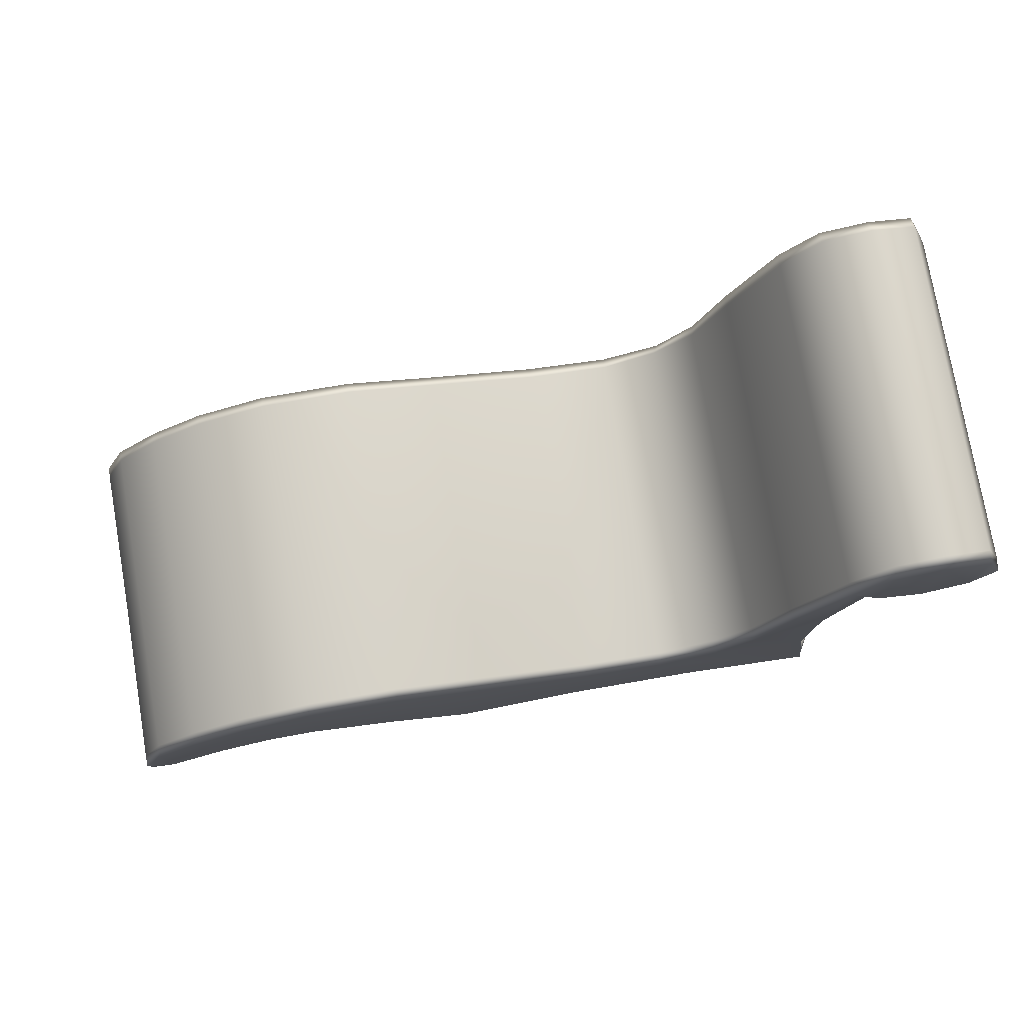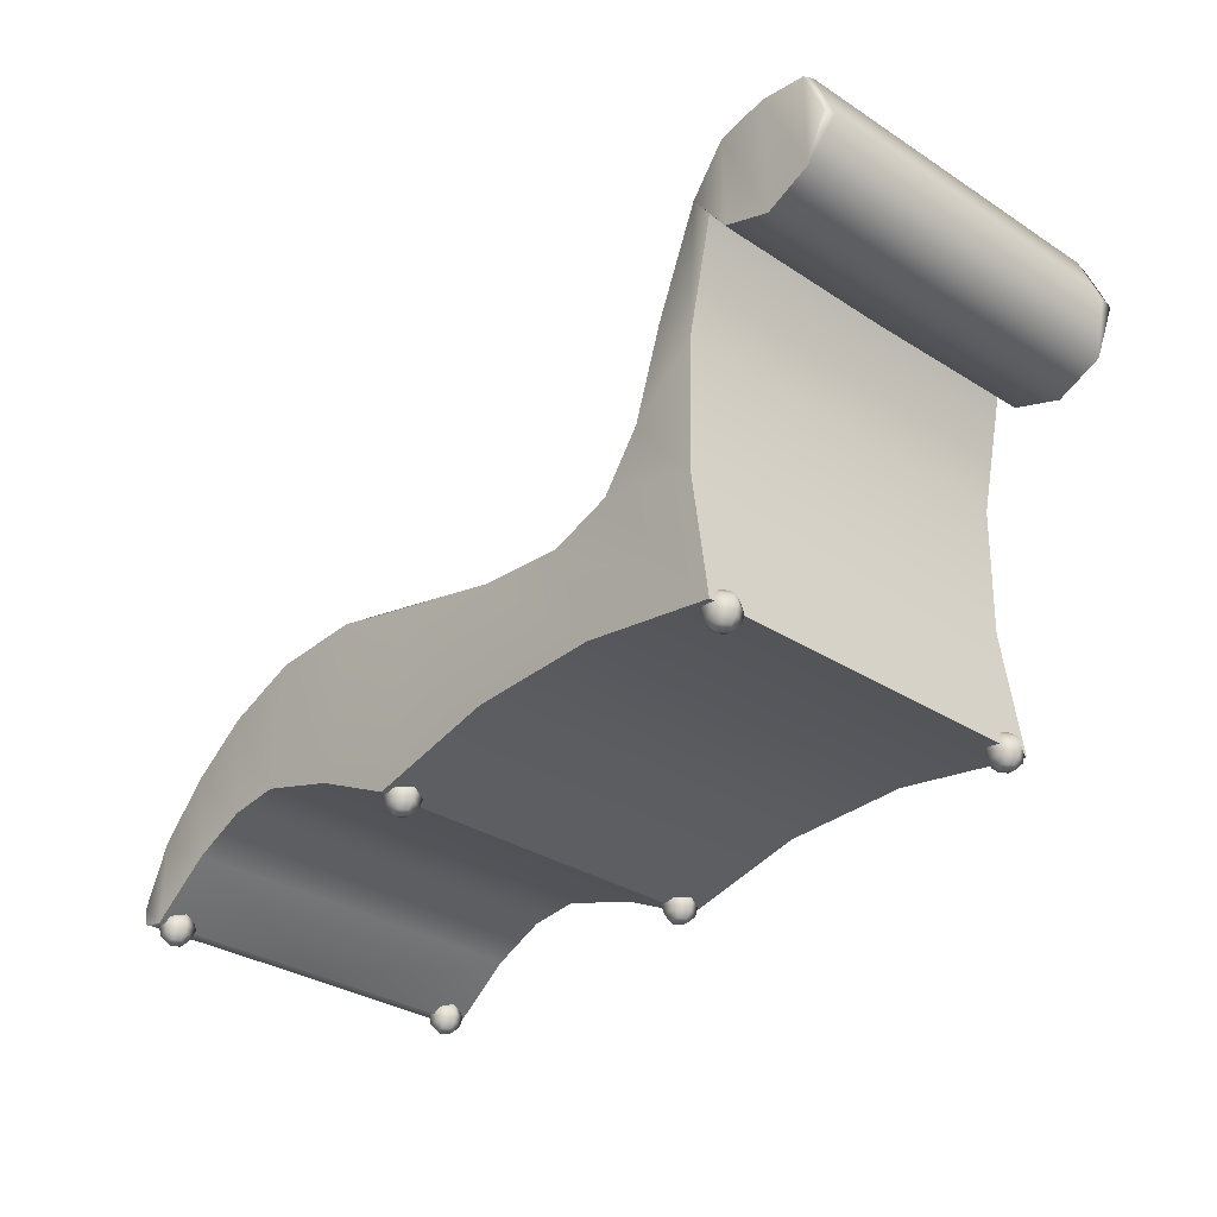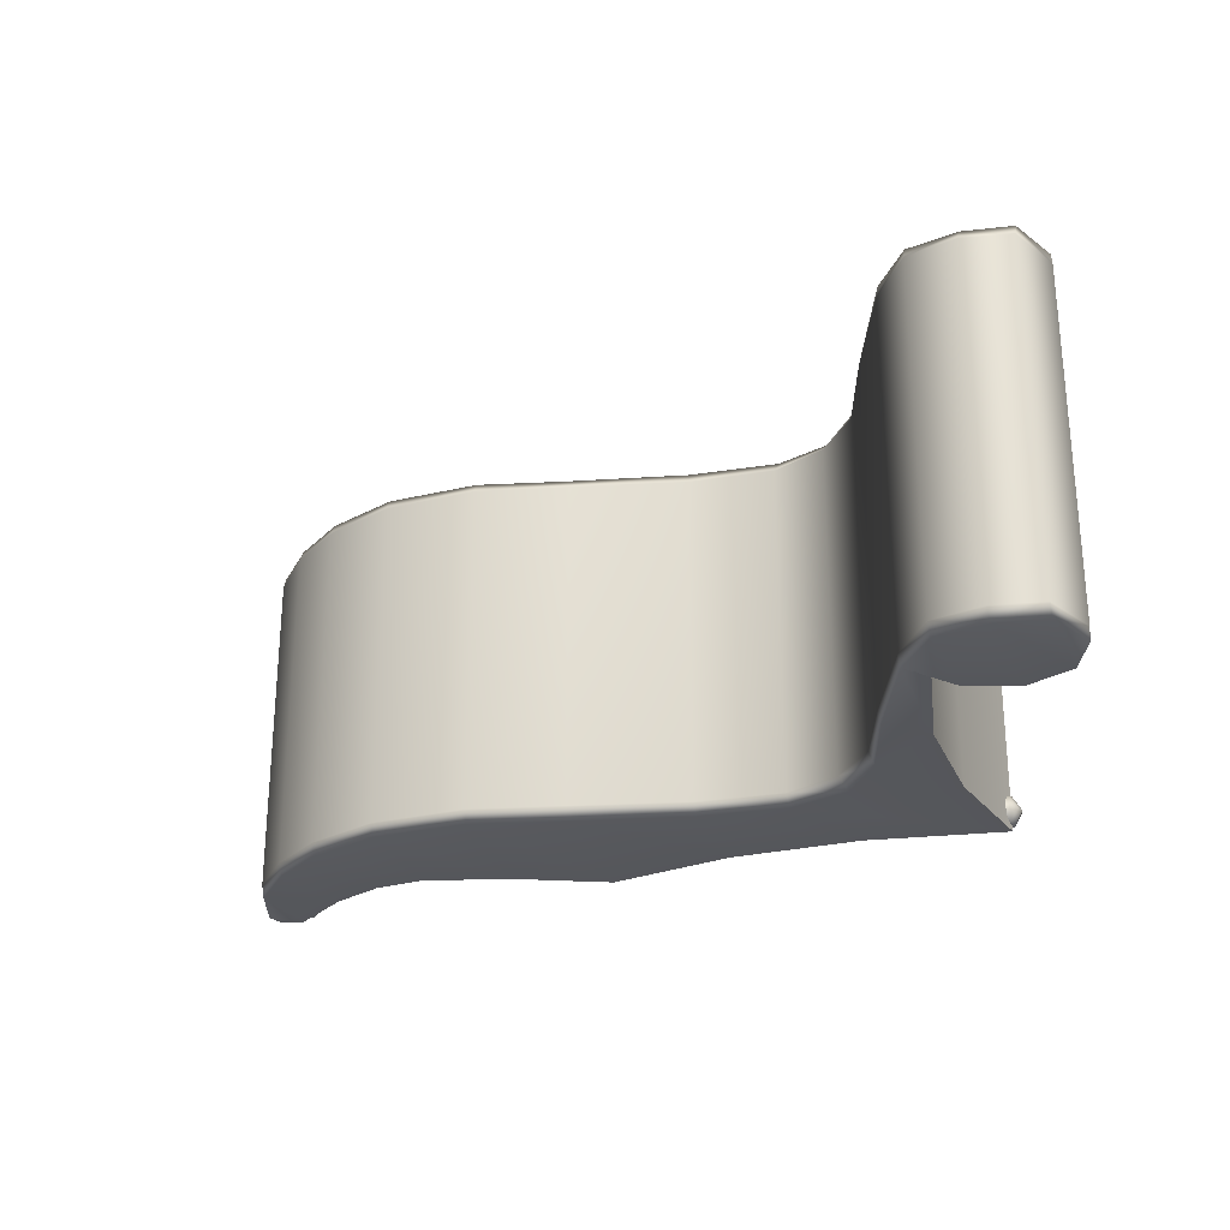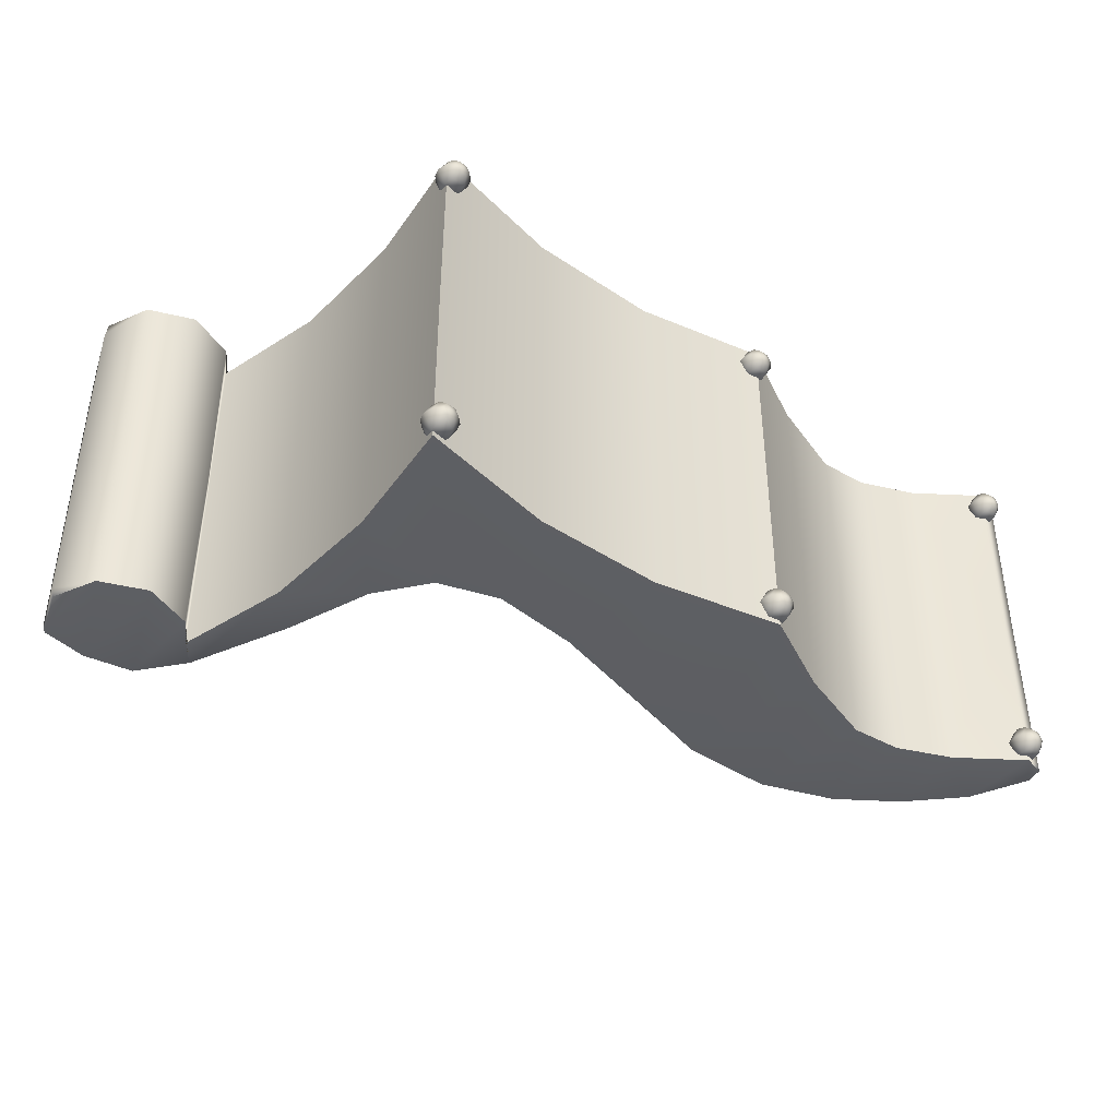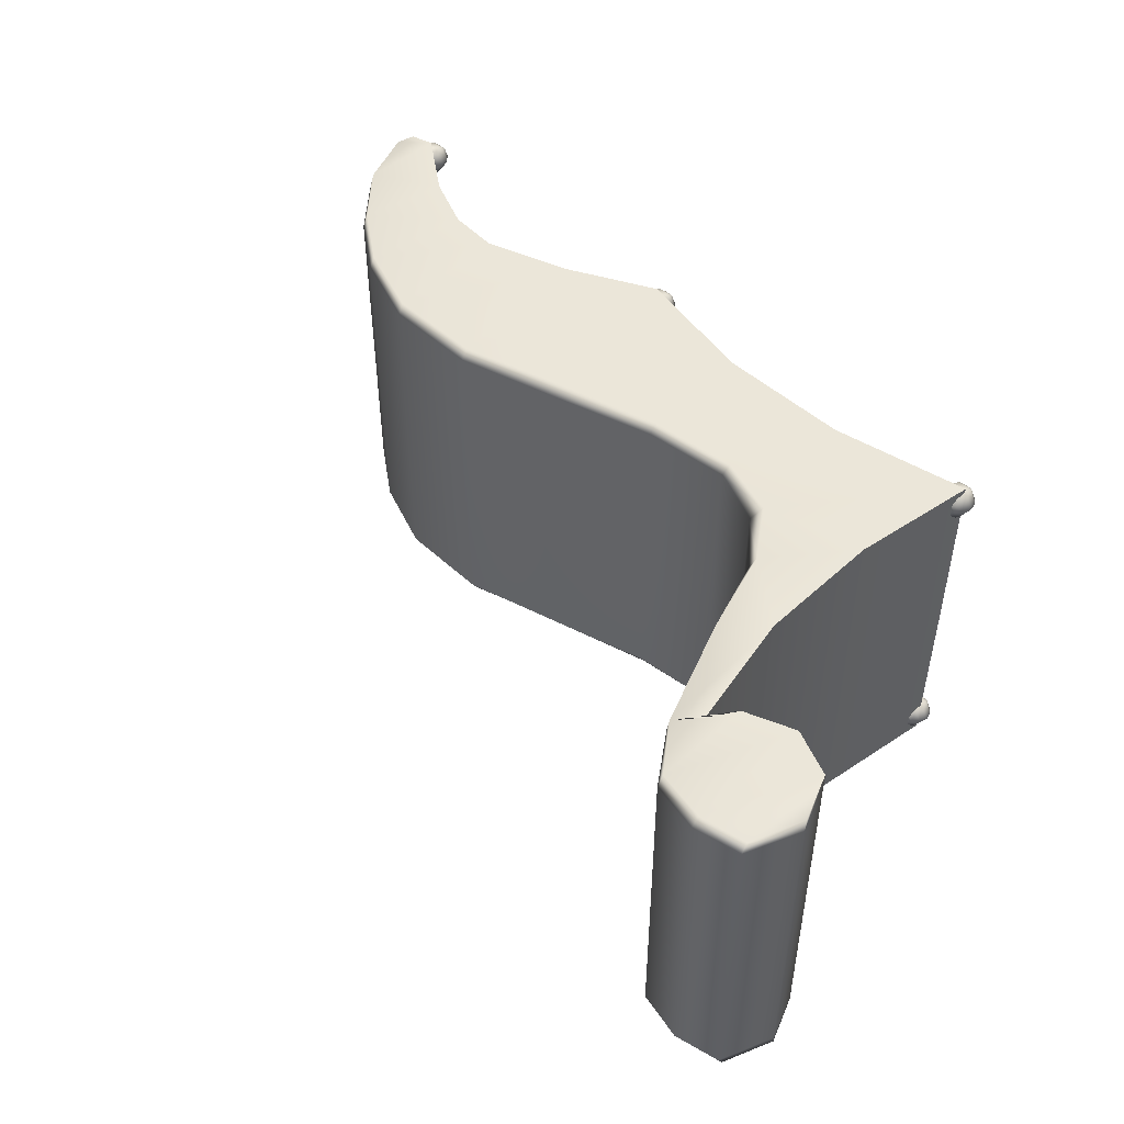
<metadata>
{"format":"obj","ext":"obj","renderer":"f3d","projection":"perspective","resolution":1024,"background":"white","views":[{"elev":76.8,"azim":170.2,"up":"+Y"},{"elev":-32.8,"azim":-131.6,"up":"+Y"},{"elev":-26.0,"azim":-159.0,"up":"+Z"},{"elev":-40.6,"azim":-39.1,"up":"+Z"},{"elev":47.9,"azim":-134.4,"up":"+Z"}]}
</metadata>
<code>
g default
v -70.4 91.23 1e-06
v -78.48 102.2 -1e-06
v -89.13 104.5 1e-06
v -99.2 102.2 -1e-06
v -103.7 90.2 -2e-06
v -99.2 79.66 -1e-06
v -89.13 74.8 1e-06
v -78.48 79.03 -1e-06
v -74.88 85.57 -0
v -68.8 59.57 -3e-06
v -68.2 32.34 -3e-06
v -71.99 3.771 3e-06
v -41.77 9.783 0
v -12.59 9.783 -0
v 16.33 3.771 0
v 35.47 13.25 -1e-06
v 54.56 19.55 2e-06
v 66 18.88 3e-06
v 78.28 13.79 2e-06
v 92.26 3.771 -3e-06
v 97.29 5.107 -0
v 98.34 9.367 -0
v 92.75 23.28 4e-06
v 82.31 34.52 1e-06
v 69.63 43.41 -1e-06
v 52.67 49.59 -0
v 31.36 49.82 0
v 11.19 44.23 -0
v -13.77 37.05 0
v -32.64 35.06 1e-06
v -44.94 40.01 -1e-06
v -53.78 50 -1e-06
v -60.53 68.53 1e-06
v -103.4 89.57 39.7
v -78.48 100.8 39.7
v -54.66 48.75 39.7
v -13.58 35.44 39.7
v 11.68 42.17 39.7
v 31.71 48.05 39.7
v 69.48 42.15 39.7
v 92.89 22.11 39.7
v 98.51 9.111 39.7
v -89.13 102.7 39.7
v -46.37 37.46 39.7
v 82.19 33.27 39.7
v 52.81 48.09 39.7
v -70.67 90.89 39.7
v -99.2 100.8 39.7
v -89.13 75.44 39.7
v -78.48 79.66 39.7
v -74.83 85.61 39.7
v -68.14 31.84 39.7
v -71.9 3.771 39.7
v -12.5 9.783 39.7
v 16.3 3.771 39.7
v 35.46 13.44 39.7
v 54.56 19.86 39.7
v 66.18 19.02 39.7
v 78.48 13.79 39.7
v 92.51 3.771 39.7
v 97.52 5.107 39.7
v -99.2 79.66 39.7
v -68.88 59.57 39.7
v -61.05 67.99 39.7
v -33.05 33.16 39.7
v -41.64 9.702 39.7
v -78.48 102.2 37.06
v -70.4 91.23 37.06
v -60.64 68.53 37.06
v -53.84 50 37.06
v -44.95 40.01 37.06
v -32.64 35.06 37.06
v -13.79 37.05 37.06
v 11.17 44.23 37.06
v 31.34 49.82 37.06
v 52.65 49.59 37.06
v 69.63 43.45 37.06
v 82.31 34.52 37.06
v 92.75 23.28 37.06
v 98.52 9.367 37.06
v 97.48 5.107 37.06
v -103.7 90.2 37.06
v -99.2 102.2 37.06
v -89.13 104.5 37.06
v -103.4 89.57 -39.7
v -78.48 100.8 -39.7
v -54.66 48.75 -39.7
v -13.58 35.44 -39.7
v 11.68 42.17 -39.7
v 31.7 48.05 -39.7
v 69.48 42.15 -39.7
v 92.89 22.11 -39.7
v 98.51 9.111 -39.7
v -89.13 102.7 -39.7
v -46.37 37.46 -39.7
v 82.19 33.27 -39.7
v 52.81 48.09 -39.7
v -70.67 90.89 -39.7
v -99.2 100.8 -39.7
v -89.13 75.44 -39.7
v -78.48 79.66 -39.7
v -74.83 85.61 -39.7
v -68.14 31.84 -39.7
v -71.9 3.771 -39.7
v -12.5 9.783 -39.7
v 16.3 3.771 -39.7
v 35.46 13.44 -39.7
v 54.55 19.86 -39.7
v 66.18 19.02 -39.7
v 78.48 13.79 -39.7
v 92.51 3.771 -39.7
v 97.52 5.107 -39.7
v -99.2 79.66 -39.7
v -68.88 59.57 -39.7
v -61.05 67.99 -39.7
v -33.05 33.16 -39.7
v -41.64 9.702 -39.7
v -78.48 102.2 -37.06
v -70.4 91.23 -37.06
v -60.63 68.53 -37.06
v -53.85 50 -37.06
v -44.95 40.01 -37.06
v -32.65 35.06 -37.06
v -13.79 37.05 -37.06
v 11.17 44.23 -37.06
v 31.34 49.82 -37.06
v 52.65 49.59 -37.06
v 69.63 43.45 -37.06
v 82.3 34.52 -37.06
v 92.75 23.28 -37.06
v 98.52 9.367 -37.06
v 97.48 5.107 -37.06
v -103.7 90.2 -37.06
v -99.2 102.2 -37.06
v -89.13 104.5 -37.06
v -69.44 0.5052 33.72
v -71.32 0.5052 33.72
v -72.26 0.5052 35.35
v -71.32 0.5052 36.99
v -69.44 0.5052 36.99
v -68.49 0.5052 35.35
v -68.75 1.885 32.53
v -72.01 1.885 32.53
v -73.64 1.885 35.35
v -72.01 1.885 38.18
v -68.75 1.885 38.18
v -67.11 1.885 35.35
v -68.49 3.771 32.09
v -72.26 3.771 32.09
v -74.15 3.771 35.35
v -72.26 3.771 38.62
v -68.49 3.771 38.62
v -66.61 3.771 35.35
v -68.75 5.656 32.53
v -72.01 5.656 32.53
v -73.64 5.656 35.35
v -72.01 5.656 38.18
v -68.75 5.656 38.18
v -67.11 5.656 35.35
v -69.44 7.036 33.72
v -71.32 7.036 33.72
v -72.26 7.036 35.35
v -71.32 7.036 36.99
v -69.44 7.036 36.99
v -68.49 7.036 35.35
v -70.38 0 35.35
v -70.38 7.541 35.35
v 16.37 0.5052 33.72
v 14.49 0.5052 33.72
v 13.54 0.5052 35.35
v 14.49 0.5052 36.99
v 16.37 0.5052 36.99
v 17.32 0.5052 35.35
v 17.06 1.885 32.53
v 13.8 1.885 32.53
v 12.16 1.885 35.35
v 13.8 1.885 38.18
v 17.06 1.885 38.18
v 18.7 1.885 35.35
v 17.32 3.771 32.09
v 13.54 3.771 32.09
v 11.66 3.771 35.35
v 13.54 3.771 38.62
v 17.32 3.771 38.62
v 19.2 3.771 35.35
v 17.06 5.656 32.53
v 13.8 5.656 32.53
v 12.16 5.656 35.35
v 13.8 5.656 38.18
v 17.06 5.656 38.18
v 18.7 5.656 35.35
v 16.37 7.036 33.72
v 14.49 7.036 33.72
v 13.54 7.036 35.35
v 14.49 7.036 36.99
v 16.37 7.036 36.99
v 17.32 7.036 35.35
v 15.43 0 35.35
v 15.43 7.541 35.35
v 93.28 0.5052 33.72
v 91.4 0.5052 33.72
v 90.45 0.5052 35.35
v 91.4 0.5052 36.99
v 93.28 0.5052 36.99
v 94.23 0.5052 35.35
v 93.97 1.885 32.53
v 90.71 1.885 32.53
v 89.07 1.885 35.35
v 90.71 1.885 38.18
v 93.97 1.885 38.18
v 95.61 1.885 35.35
v 94.23 3.771 32.09
v 90.45 3.771 32.09
v 88.57 3.771 35.35
v 90.45 3.771 38.62
v 94.23 3.771 38.62
v 96.11 3.771 35.35
v 93.97 5.656 32.53
v 90.71 5.656 32.53
v 89.07 5.656 35.35
v 90.71 5.656 38.18
v 93.97 5.656 38.18
v 95.61 5.656 35.35
v 93.28 7.036 33.72
v 91.4 7.036 33.72
v 90.45 7.036 35.35
v 91.4 7.036 36.99
v 93.28 7.036 36.99
v 94.23 7.036 35.35
v 92.34 0 35.35
v 92.34 7.541 35.35
v 93.28 0.5052 -33.72
v 91.4 0.5052 -33.72
v 90.46 0.5052 -35.35
v 91.4 0.5052 -36.99
v 93.28 0.5052 -36.99
v 94.23 0.5052 -35.35
v 93.97 1.885 -32.53
v 90.71 1.885 -32.53
v 89.07 1.885 -35.35
v 90.71 1.885 -38.18
v 93.97 1.885 -38.18
v 95.61 1.885 -35.35
v 94.23 3.771 -32.09
v 90.45 3.771 -32.09
v 88.57 3.771 -35.35
v 90.45 3.771 -38.62
v 94.23 3.771 -38.62
v 96.11 3.771 -35.35
v 93.97 5.656 -32.53
v 90.71 5.656 -32.53
v 89.07 5.656 -35.35
v 90.71 5.656 -38.18
v 93.97 5.656 -38.18
v 95.61 5.656 -35.35
v 93.28 7.036 -33.72
v 91.4 7.036 -33.72
v 90.46 7.036 -35.35
v 91.4 7.036 -36.99
v 93.28 7.036 -36.99
v 94.23 7.036 -35.35
v 92.34 0 -35.35
v 92.34 7.541 -35.35
v 16.37 0.5052 -33.72
v 14.49 0.5052 -33.72
v 13.54 0.5052 -35.35
v 14.49 0.5052 -36.99
v 16.37 0.5052 -36.99
v 17.32 0.5052 -35.35
v 17.06 1.885 -32.53
v 13.8 1.885 -32.53
v 12.16 1.885 -35.35
v 13.8 1.885 -38.18
v 17.06 1.885 -38.18
v 18.7 1.885 -35.35
v 17.32 3.771 -32.09
v 13.54 3.771 -32.09
v 11.66 3.771 -35.35
v 13.54 3.771 -38.62
v 17.32 3.771 -38.62
v 19.2 3.771 -35.35
v 17.06 5.656 -32.53
v 13.8 5.656 -32.53
v 12.16 5.656 -35.35
v 13.8 5.656 -38.18
v 17.06 5.656 -38.18
v 18.7 5.656 -35.35
v 16.37 7.036 -33.72
v 14.49 7.036 -33.72
v 13.54 7.036 -35.35
v 14.49 7.036 -36.99
v 16.37 7.036 -36.99
v 17.32 7.036 -35.35
v 15.43 0 -35.35
v 15.43 7.541 -35.35
v -69.44 0.5052 -33.72
v -71.32 0.5052 -33.72
v -72.26 0.5052 -35.35
v -71.32 0.5052 -36.99
v -69.44 0.5052 -36.99
v -68.49 0.5052 -35.35
v -68.75 1.885 -32.53
v -72.01 1.885 -32.53
v -73.64 1.885 -35.35
v -72.01 1.885 -38.18
v -68.75 1.885 -38.18
v -67.11 1.885 -35.35
v -68.49 3.771 -32.09
v -72.26 3.771 -32.09
v -74.15 3.771 -35.35
v -72.26 3.771 -38.62
v -68.49 3.771 -38.62
v -66.61 3.771 -35.35
v -68.75 5.656 -32.53
v -72.01 5.656 -32.53
v -73.64 5.656 -35.35
v -72.01 5.656 -38.18
v -68.75 5.656 -38.18
v -67.11 5.656 -35.35
v -69.44 7.036 -33.72
v -71.32 7.036 -33.72
v -72.26 7.036 -35.35
v -71.32 7.036 -36.99
v -69.44 7.036 -36.99
v -68.49 7.036 -35.35
v -70.38 0 -35.35
v -70.38 7.541 -35.35
g chair2
f 7 8 50 49
f 10 11 52 63
f 13 14 54 66
f 54 14 15 55
f 55 15 16 56
f 17 18 58 57
f 52 11 12 53
f 58 18 19 59
f 56 16 17 57
f 50 8 9 51
f 67 2 3 84
f 70 32 33 69
f 73 29 30 72
f 74 28 29 73
f 75 27 28 74
f 77 25 26 76
f 79 23 24 78
f 31 32 70 71
f 24 25 77 78
f 26 27 75 76
f 1 2 67 68
f 35 43 49 50
f 36 64 63 52
f 37 65 66 54
f 38 37 54 55
f 39 38 55 56
f 40 46 57 58
f 44 36 52 53
f 45 40 58 59
f 46 39 56 57
f 47 35 50 51
f 9 10 63 51
f 69 33 1 68
f 63 64 47 51
f 65 44 53 66
f 12 13 66 53
f 72 30 31 71
f 35 47 68 67
f 47 64 69 68
f 64 36 70 69
f 36 44 71 70
f 44 65 72 71
f 73 72 65 37
f 37 38 74 73
f 38 39 75 74
f 39 46 76 75
f 46 40 77 76
f 40 45 78 77
f 45 41 79 78
f 43 35 67 84
f 82 5 6 62
f 6 7 49 62
f 84 3 4 83
f 83 4 5 82
f 43 48 62 49
f 34 62 48
f 82 62 34
f 82 34 48 83
f 83 48 43 84
f 59 19 20 60
f 20 21 81 60
f 79 80 22 23
f 41 45 59 60
f 42 41 60 61
f 80 81 21 22
f 41 42 80 79
f 81 80 42 61
f 60 81 61
f 7 100 101 8
f 10 114 103 11
f 13 117 105 14
f 105 106 15 14
f 106 107 16 15
f 17 108 109 18
f 103 104 12 11
f 109 110 19 18
f 107 108 17 16
f 101 102 9 8
f 118 135 3 2
f 121 120 33 32
f 124 123 30 29
f 125 124 29 28
f 126 125 28 27
f 128 127 26 25
f 130 129 24 23
f 31 122 121 32
f 24 129 128 25
f 26 127 126 27
f 1 119 118 2
f 86 101 100 94
f 87 103 114 115
f 88 105 117 116
f 89 106 105 88
f 90 107 106 89
f 91 109 108 97
f 95 104 103 87
f 96 110 109 91
f 97 108 107 90
f 98 102 101 86
f 9 102 114 10
f 120 119 1 33
f 114 102 98 115
f 116 117 104 95
f 12 104 117 13
f 123 122 31 30
f 86 118 119 98
f 98 119 120 115
f 115 120 121 87
f 87 121 122 95
f 95 122 123 116
f 124 88 116 123
f 88 124 125 89
f 89 125 126 90
f 90 126 127 97
f 97 127 128 91
f 91 128 129 96
f 96 129 130 92
f 94 135 118 86
f 133 113 6 5
f 6 113 100 7
f 135 134 4 3
f 134 133 5 4
f 94 100 113 99
f 85 99 113
f 133 85 113
f 133 134 99 85
f 134 135 94 99
f 110 111 20 19
f 20 111 132 21
f 130 23 22 131
f 92 111 110 96
f 93 112 111 92
f 131 22 21 132
f 92 130 131 93
f 132 112 93 131
f 111 112 132
f 136 137 143 142
f 137 138 144 143
f 138 139 145 144
f 139 140 146 145
f 140 141 147 146
f 141 136 142 147
f 142 143 149 148
f 143 144 150 149
f 144 145 151 150
f 145 146 152 151
f 146 147 153 152
f 147 142 148 153
f 148 149 155 154
f 149 150 156 155
f 150 151 157 156
f 151 152 158 157
f 152 153 159 158
f 153 148 154 159
f 154 155 161 160
f 155 156 162 161
f 156 157 163 162
f 157 158 164 163
f 158 159 165 164
f 159 154 160 165
f 137 136 166
f 138 137 166
f 139 138 166
f 140 139 166
f 141 140 166
f 136 141 166
f 160 161 167
f 161 162 167
f 162 163 167
f 163 164 167
f 164 165 167
f 165 160 167
f 168 169 175 174
f 169 170 176 175
f 170 171 177 176
f 171 172 178 177
f 172 173 179 178
f 173 168 174 179
f 174 175 181 180
f 175 176 182 181
f 176 177 183 182
f 177 178 184 183
f 178 179 185 184
f 179 174 180 185
f 180 181 187 186
f 181 182 188 187
f 182 183 189 188
f 183 184 190 189
f 184 185 191 190
f 185 180 186 191
f 186 187 193 192
f 187 188 194 193
f 188 189 195 194
f 189 190 196 195
f 190 191 197 196
f 191 186 192 197
f 169 168 198
f 170 169 198
f 171 170 198
f 172 171 198
f 173 172 198
f 168 173 198
f 192 193 199
f 193 194 199
f 194 195 199
f 195 196 199
f 196 197 199
f 197 192 199
f 200 201 207 206
f 201 202 208 207
f 202 203 209 208
f 203 204 210 209
f 204 205 211 210
f 205 200 206 211
f 206 207 213 212
f 207 208 214 213
f 208 209 215 214
f 209 210 216 215
f 210 211 217 216
f 211 206 212 217
f 212 213 219 218
f 213 214 220 219
f 214 215 221 220
f 215 216 222 221
f 216 217 223 222
f 217 212 218 223
f 218 219 225 224
f 219 220 226 225
f 220 221 227 226
f 221 222 228 227
f 222 223 229 228
f 223 218 224 229
f 201 200 230
f 202 201 230
f 203 202 230
f 204 203 230
f 205 204 230
f 200 205 230
f 224 225 231
f 225 226 231
f 226 227 231
f 227 228 231
f 228 229 231
f 229 224 231
f 232 238 239 233
f 233 239 240 234
f 234 240 241 235
f 235 241 242 236
f 236 242 243 237
f 237 243 238 232
f 238 244 245 239
f 239 245 246 240
f 240 246 247 241
f 241 247 248 242
f 242 248 249 243
f 243 249 244 238
f 244 250 251 245
f 245 251 252 246
f 246 252 253 247
f 247 253 254 248
f 248 254 255 249
f 249 255 250 244
f 250 256 257 251
f 251 257 258 252
f 252 258 259 253
f 253 259 260 254
f 254 260 261 255
f 255 261 256 250
f 233 262 232
f 234 262 233
f 235 262 234
f 236 262 235
f 237 262 236
f 232 262 237
f 256 263 257
f 257 263 258
f 258 263 259
f 259 263 260
f 260 263 261
f 261 263 256
f 264 270 271 265
f 265 271 272 266
f 266 272 273 267
f 267 273 274 268
f 268 274 275 269
f 269 275 270 264
f 270 276 277 271
f 271 277 278 272
f 272 278 279 273
f 273 279 280 274
f 274 280 281 275
f 275 281 276 270
f 276 282 283 277
f 277 283 284 278
f 278 284 285 279
f 279 285 286 280
f 280 286 287 281
f 281 287 282 276
f 282 288 289 283
f 283 289 290 284
f 284 290 291 285
f 285 291 292 286
f 286 292 293 287
f 287 293 288 282
f 265 294 264
f 266 294 265
f 267 294 266
f 268 294 267
f 269 294 268
f 264 294 269
f 288 295 289
f 289 295 290
f 290 295 291
f 291 295 292
f 292 295 293
f 293 295 288
f 296 302 303 297
f 297 303 304 298
f 298 304 305 299
f 299 305 306 300
f 300 306 307 301
f 301 307 302 296
f 302 308 309 303
f 303 309 310 304
f 304 310 311 305
f 305 311 312 306
f 306 312 313 307
f 307 313 308 302
f 308 314 315 309
f 309 315 316 310
f 310 316 317 311
f 311 317 318 312
f 312 318 319 313
f 313 319 314 308
f 314 320 321 315
f 315 321 322 316
f 316 322 323 317
f 317 323 324 318
f 318 324 325 319
f 319 325 320 314
f 297 326 296
f 298 326 297
f 299 326 298
f 300 326 299
f 301 326 300
f 296 326 301
f 320 327 321
f 321 327 322
f 322 327 323
f 323 327 324
f 324 327 325
f 325 327 320

</code>
